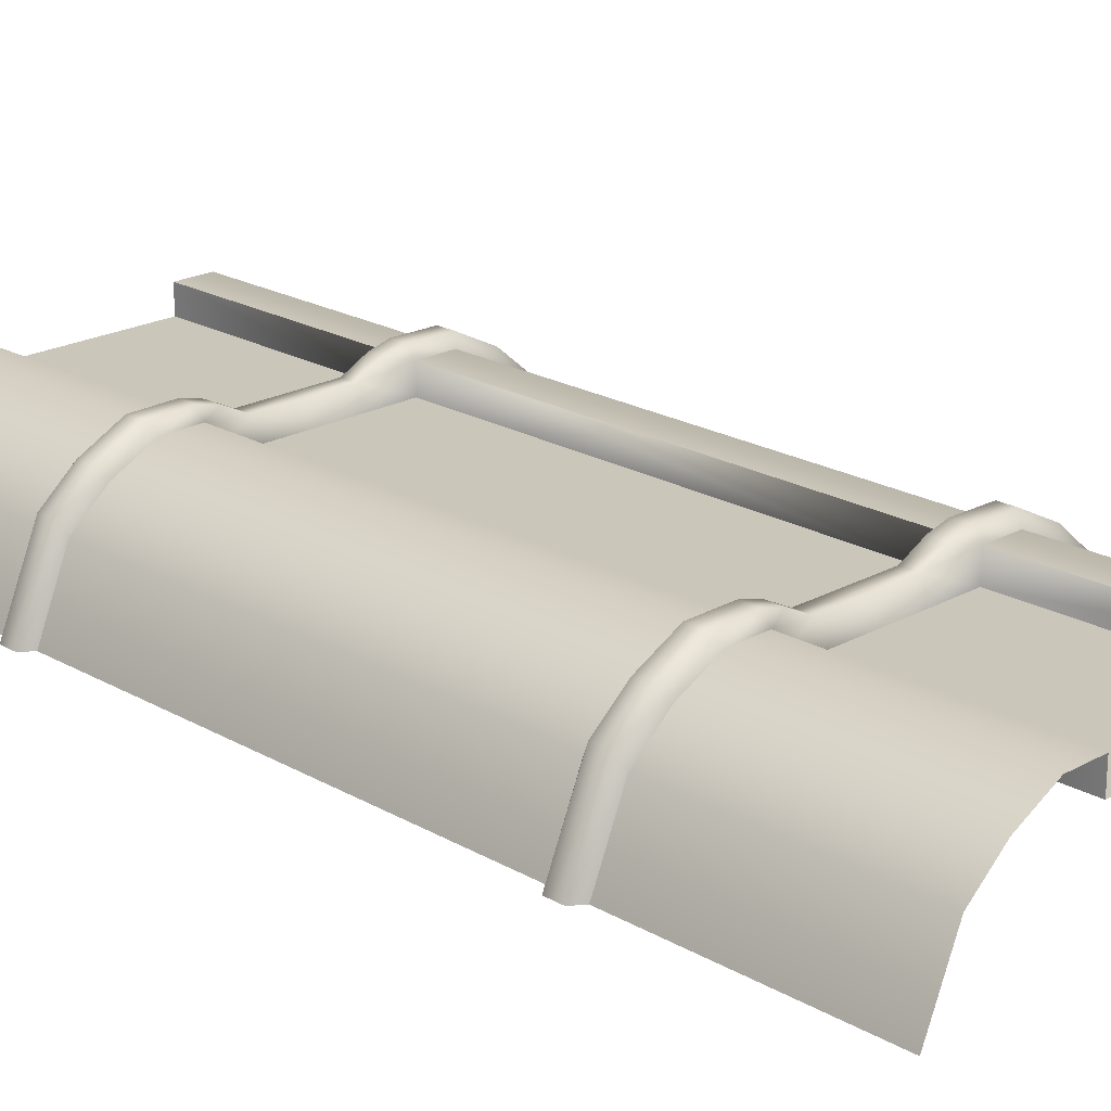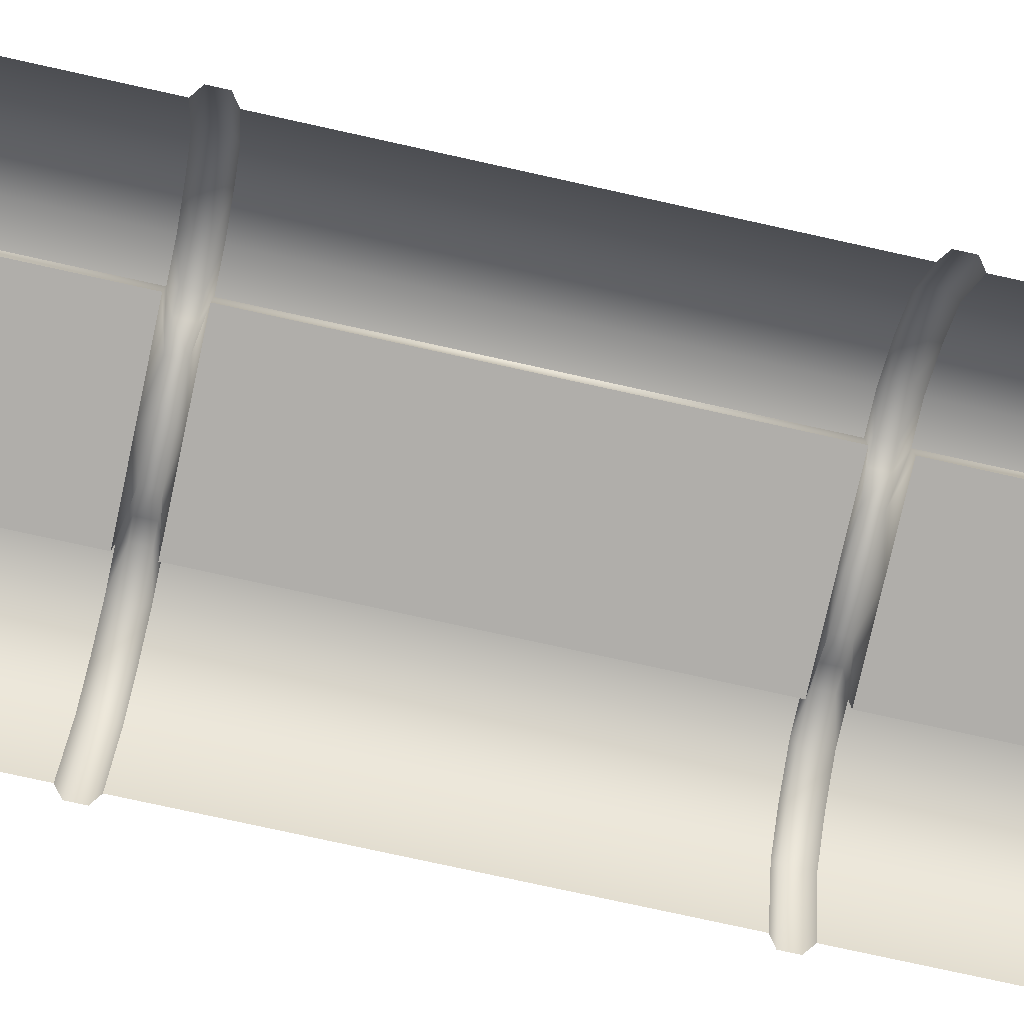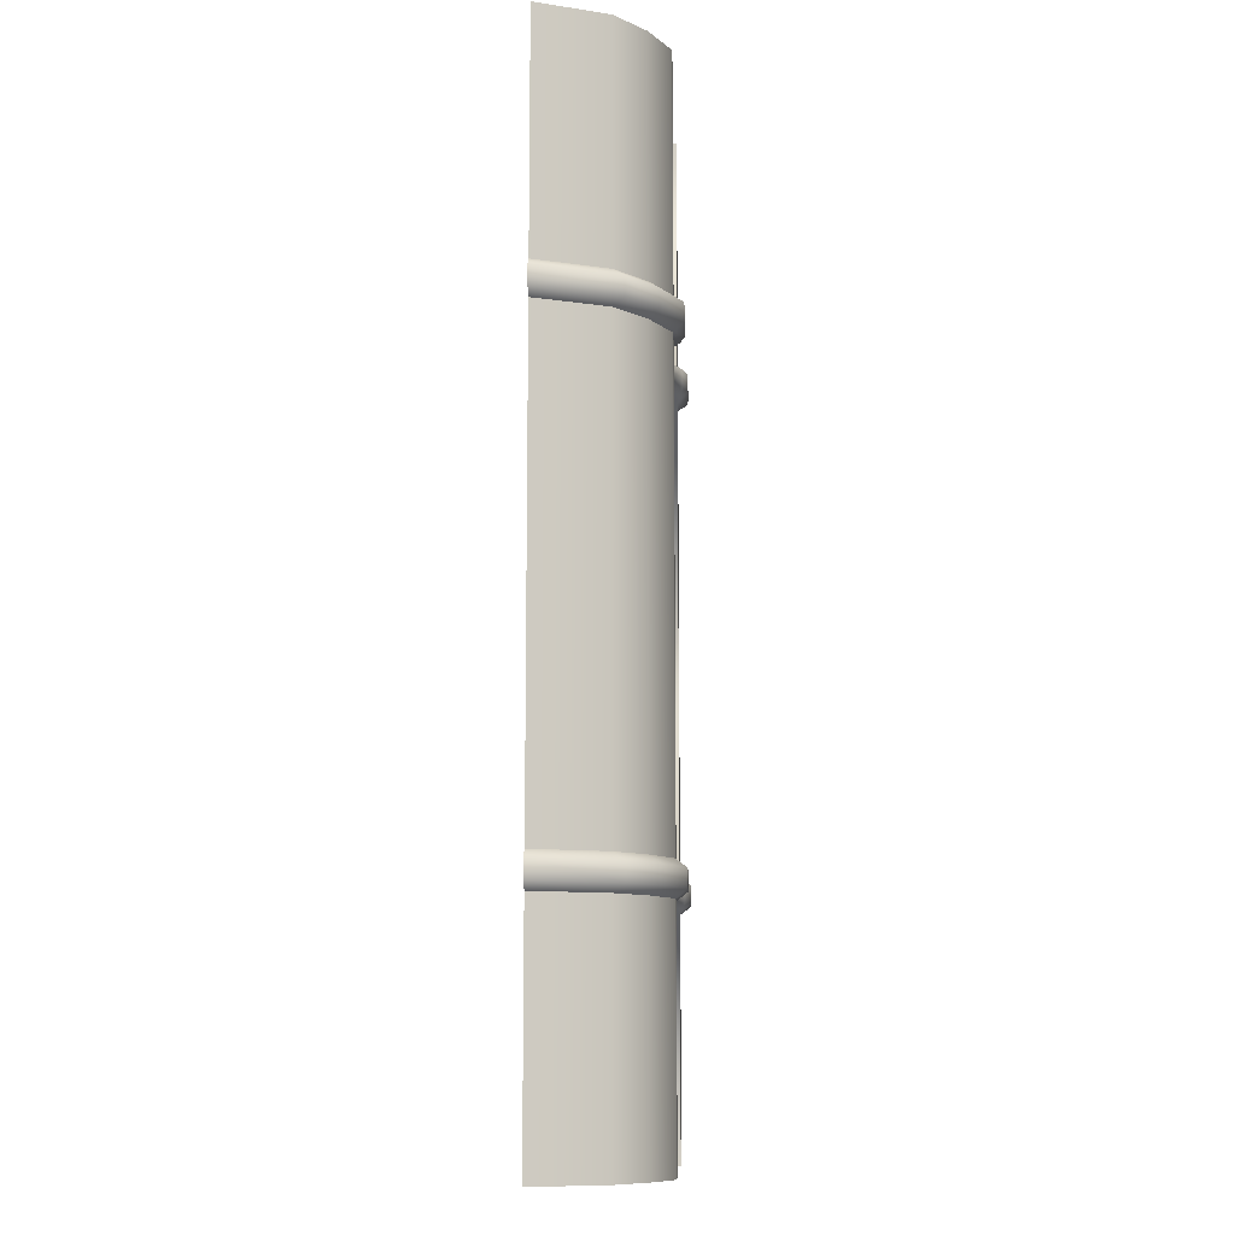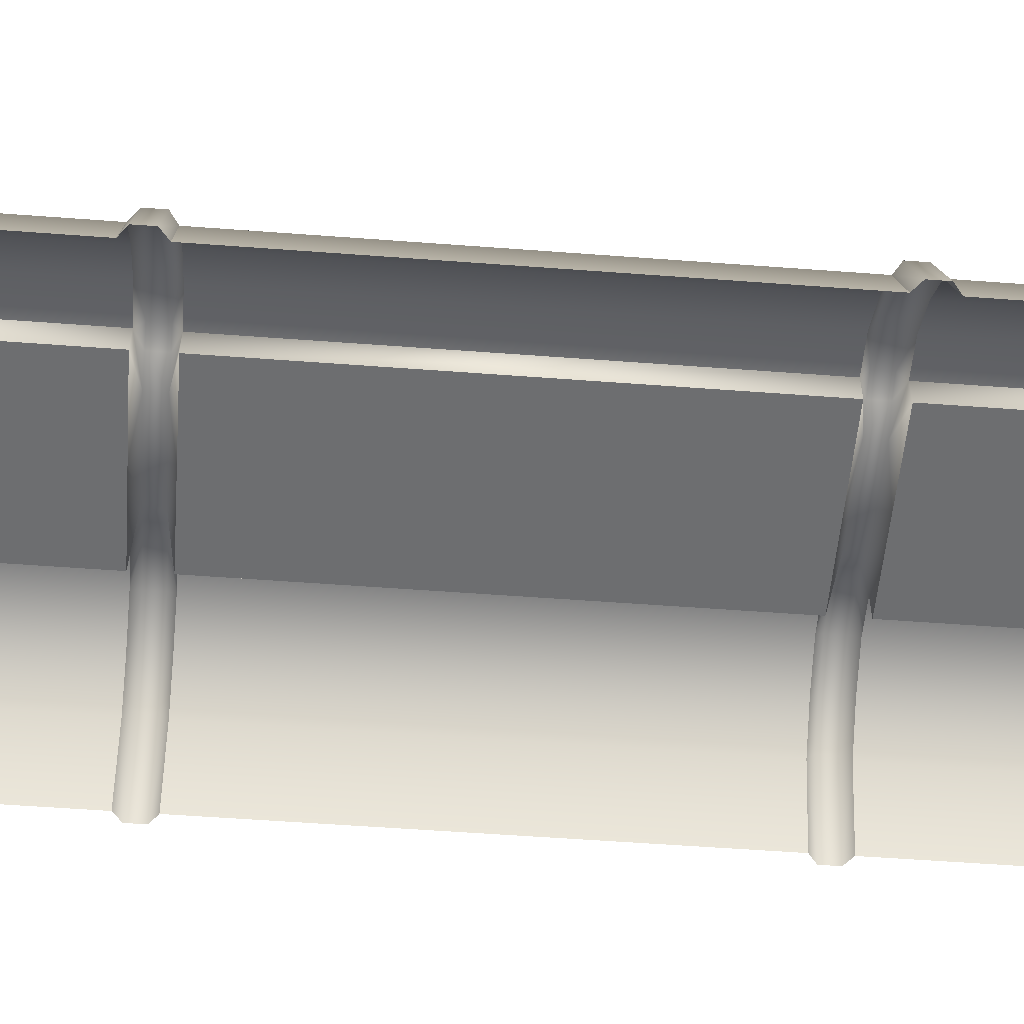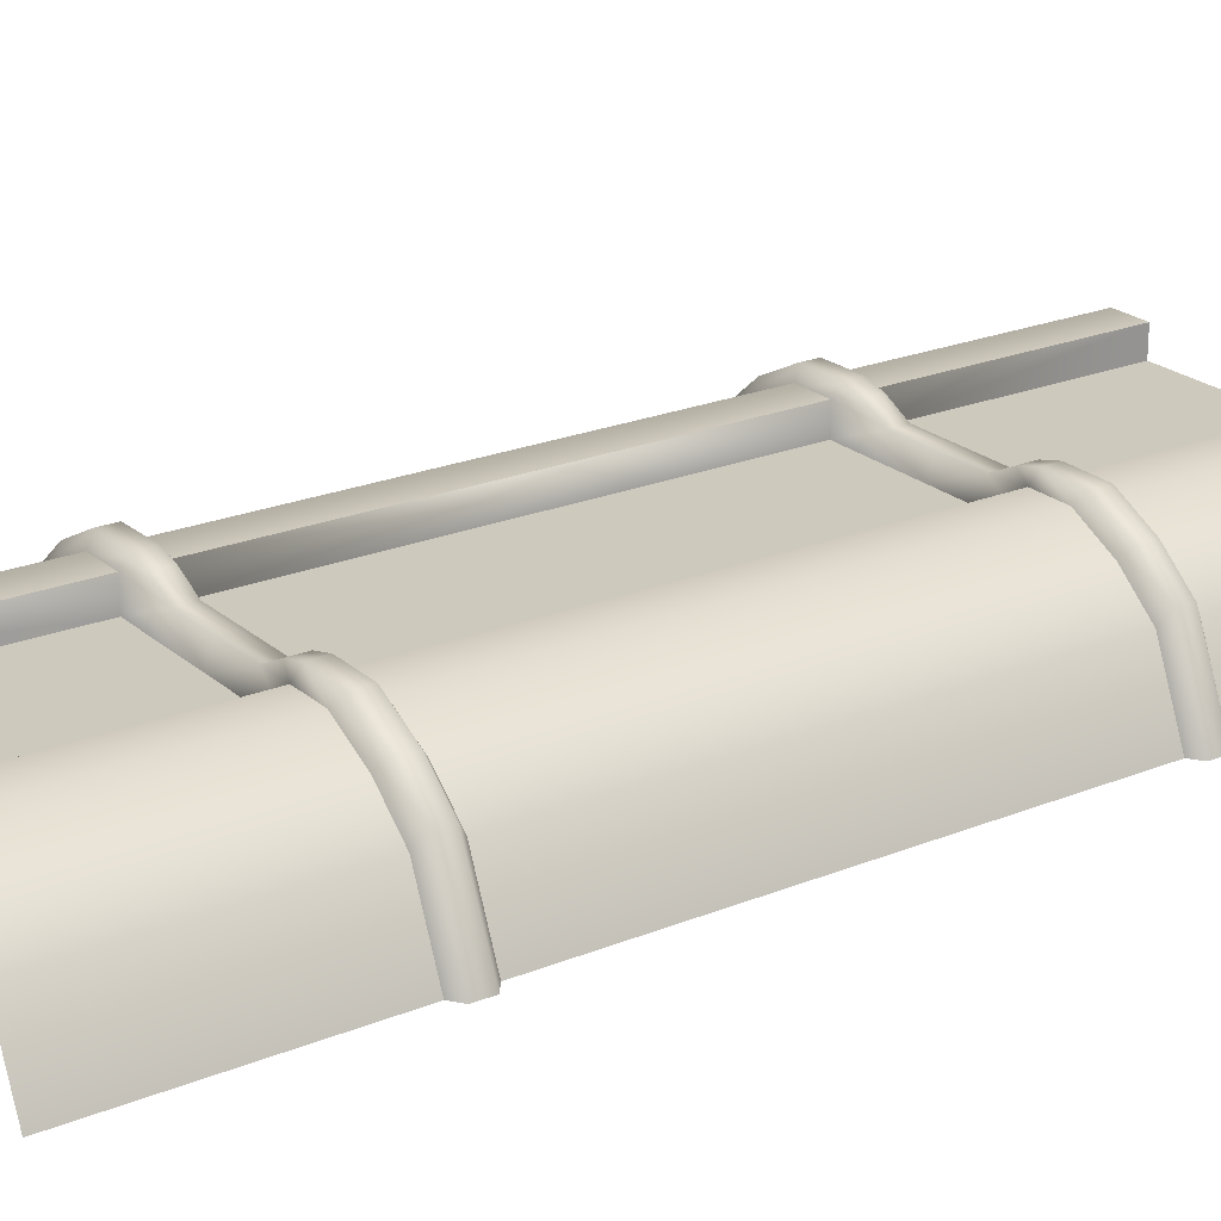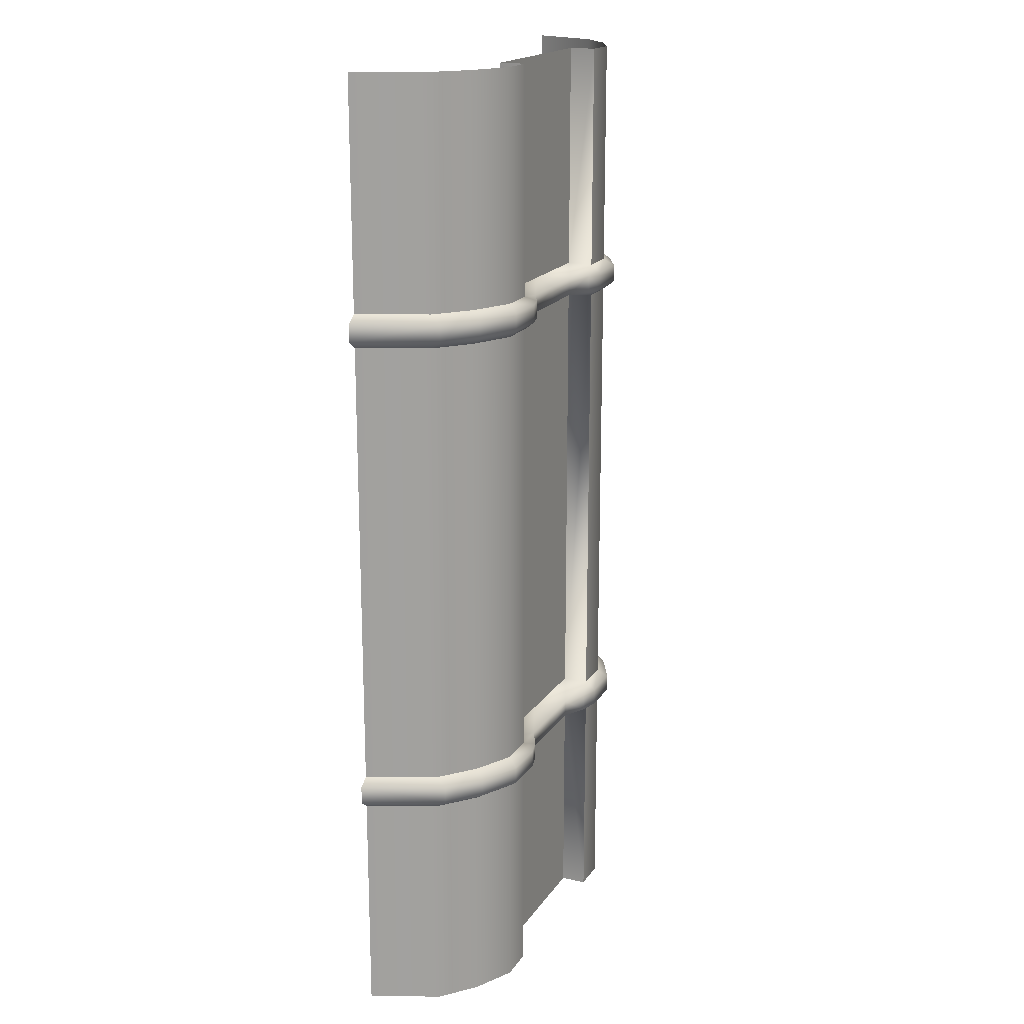
<metadata>
{"format":"obj","ext":"obj","renderer":"f3d","projection":"perspective","resolution":1024,"background":"white","views":[{"elev":21.2,"azim":-44.6,"up":"+Y"},{"elev":-77.9,"azim":-102.4,"up":"+Y"},{"elev":-10.3,"azim":92.4,"up":"+Z"},{"elev":-54.2,"azim":85.4,"up":"+Y"},{"elev":22.7,"azim":55.1,"up":"+Y"},{"elev":18.2,"azim":113.6,"up":"+Z"}]}
</metadata>
<code>
o ActivationStripStraight_Cube.001
v -0.475 0 1
v -0.2629 0.2408 1
v -0.4155 0.1394 1
v -0.1874 0.2408 1
v -0.1874 0.1872 1
v -0.475 0 0.4659
v -0.475 0 0.5341
v -0.1874 0.2408 0.4659
v -0.1874 0.1872 0.4659
v -0.1874 0.1872 0.5341
v -0.2629 0.2408 0.5341
v -0.2629 0.2408 0.4659
v -0.4155 0.1394 0.5341
v -0.4155 0.1394 0.4659
v -0.4962 -3e-05 0.4819
v -0.4962 -3e-05 0.5181
v -0.1874 0.262 0.5181
v -0.2761 0.2609 0.5181
v -0.2761 0.2609 0.4819
v -0.4249 0.1628 0.5181
v -0.4249 0.1628 0.4819
v -0.1874 0.2408 0.5341
v -0.09484 0.2257 0.4819
v -0.09484 0.2257 0.5181
v -0.1458 0.2513 0.4819
v -0.1458 0.2513 0.5181
v -0.1874 0.262 0.4819
v -0.3452 0.1992 1
v -0.3452 0.1992 0.5341
v -0.3452 0.1992 0.4659
v -0.3584 0.2192 0.5181
v -0.3584 0.2192 0.4819
v 0.475 0 1
v 0.2629 0.2408 1
v 0.4155 0.1394 1
v 0.1874 0.2408 1
v 0.1874 0.1872 1
v 0 0.1872 1
v 0.475 0 0.4659
v 0.475 0 0.5341
v 0.1874 0.2408 0.4659
v 0.1874 0.1872 0.4659
v 0.1874 0.1872 0.5341
v 0 0.1872 0.4659
v 0 0.1872 0.5341
v 0.2629 0.2408 0.5341
v 0.2629 0.2408 0.4659
v 0.4155 0.1394 0.5341
v 0.4155 0.1394 0.4659
v 0.4962 -3e-05 0.4819
v 0.4962 -3e-05 0.5181
v 0.1874 0.262 0.5181
v 0.2761 0.2609 0.5181
v 0.2761 0.2609 0.4819
v 0.4249 0.1628 0.5181
v 0.4249 0.1628 0.4819
v 0.1874 0.2408 0.5341
v 0.09484 0.2257 0.4819
v 0.09484 0.2257 0.5181
v 0.1458 0.2513 0.4819
v 0.1458 0.2513 0.5181
v 0.1874 0.262 0.4819
v 0 0.2257 0.4819
v 0 0.2257 0.5181
v 0.3452 0.1992 1
v 0.3452 0.1992 0.5341
v 0.3452 0.1992 0.4659
v 0.3584 0.2192 0.5181
v 0.3584 0.2192 0.4819
v -0.475 0 -1
v -0.2629 0.2408 -1
v -0.4155 0.1394 -1
v -0.1874 0.2408 -1
v -0.1874 0.1872 -1
v -0.475 0 -0.4659
v -0.475 0 -0.5341
v -0.1874 0.2408 -0.4659
v -0.1874 0.1872 -0.4659
v -0.1874 0.1872 -0.5341
v -0.2629 0.2408 -0.5341
v -0.2629 0.2408 -0.4659
v -0.4155 0.1394 -0.5341
v -0.4155 0.1394 -0.4659
v -0.4962 -3e-05 -0.4819
v -0.4962 -3e-05 -0.5181
v -0.1874 0.262 -0.5181
v -0.2761 0.2609 -0.5181
v -0.2761 0.2609 -0.4819
v -0.4249 0.1628 -0.5181
v -0.4249 0.1628 -0.4819
v -0.1874 0.2408 -0.5341
v -0.09484 0.2257 -0.4819
v -0.09484 0.2257 -0.5181
v -0.1458 0.2513 -0.4819
v -0.1458 0.2513 -0.5181
v -0.1874 0.262 -0.4819
v -0.3452 0.1992 -1
v -0.3452 0.1992 -0.5341
v -0.3452 0.1992 -0.4659
v -0.3584 0.2192 -0.5181
v -0.3584 0.2192 -0.4819
v 0.475 0 -1
v 0.2629 0.2408 -1
v 0.4155 0.1394 -1
v 0.1874 0.2408 -1
v 0.1874 0.1872 -1
v 0 0.1872 -1
v 0.475 0 -0.4659
v 0.475 0 -0.5341
v 0.1874 0.2408 -0.4659
v 0.1874 0.1872 -0.4659
v 0.1874 0.1872 -0.5341
v 0 0.1872 -0.4659
v 0 0.1872 -0.5341
v 0.2629 0.2408 -0.5341
v 0.2629 0.2408 -0.4659
v 0.4155 0.1394 -0.5341
v 0.4155 0.1394 -0.4659
v 0.4962 -3e-05 -0.4819
v 0.4962 -3e-05 -0.5181
v 0.1874 0.262 -0.5181
v 0.2761 0.2609 -0.5181
v 0.2761 0.2609 -0.4819
v 0.4249 0.1628 -0.5181
v 0.4249 0.1628 -0.4819
v 0.1874 0.2408 -0.5341
v 0.09484 0.2257 -0.4819
v 0.09484 0.2257 -0.5181
v 0.1458 0.2513 -0.4819
v 0.1458 0.2513 -0.5181
v 0.1874 0.262 -0.4819
v 0 0.2257 -0.4819
v 0 0.2257 -0.5181
v 0.3452 0.1992 -1
v 0.3452 0.1992 -0.5341
v 0.3452 0.1992 -0.4659
v 0.3584 0.2192 -0.5181
v 0.3584 0.2192 -0.4819
f 11 4 22
f 4 10 22
f 110 42 41
f 2 29 28
f 30 21 32
f 3 7 1
f 14 15 21
f 6 83 75
f 77 12 8
f 14 99 83
f 11 17 18
f 18 32 31
f 20 15 16
f 19 17 27
f 12 27 8
f 13 16 7
f 29 18 31
f 10 24 22
f 9 23 44
f 27 26 25
f 22 26 17
f 8 25 23
f 24 45 64
f 44 23 63
f 29 20 13
f 23 64 63
f 31 21 20
f 26 23 25
f 30 19 12
f 28 13 3
f 30 81 99
f 36 46 57
f 43 36 57
f 66 34 65
f 67 56 49
f 40 35 33
f 49 50 39
f 118 39 108
f 116 41 47
f 136 49 118
f 46 52 57
f 69 53 68
f 50 55 51
f 52 54 62
f 62 47 41
f 51 48 40
f 66 53 46
f 43 59 45
f 58 42 44
f 61 62 60
f 57 61 59
f 60 41 58
f 59 64 45
f 44 63 58
f 55 66 48
f 64 58 63
f 56 68 55
f 58 61 60
f 54 67 47
f 48 65 35
f 116 67 136
f 73 80 91
f 79 73 91
f 98 71 97
f 99 90 83
f 76 72 70
f 83 84 75
f 80 86 91
f 101 87 100
f 84 89 85
f 86 88 96
f 96 81 77
f 85 82 76
f 98 87 80
f 79 93 114
f 92 78 113
f 95 96 94
f 91 95 93
f 94 77 92
f 93 133 114
f 113 132 92
f 89 98 82
f 133 92 132
f 90 100 89
f 92 95 94
f 88 99 81
f 82 97 72
f 115 105 126
f 105 112 126
f 103 135 134
f 136 125 138
f 104 109 102
f 118 119 125
f 115 121 122
f 122 138 137
f 124 119 120
f 123 121 131
f 116 131 110
f 117 120 109
f 135 122 137
f 112 128 126
f 111 127 113
f 131 130 129
f 126 130 121
f 110 129 127
f 128 114 133
f 113 127 132
f 135 124 117
f 127 133 132
f 137 125 124
f 130 127 129
f 136 123 116
f 134 117 104
f 78 8 9
f 11 2 4
f 4 5 10
f 110 111 42
f 2 11 29
f 30 14 21
f 3 13 7
f 14 6 15
f 6 14 83
f 77 81 12
f 14 30 99
f 11 22 17
f 18 19 32
f 20 21 15
f 19 18 17
f 12 19 27
f 13 20 16
f 29 11 18
f 10 45 24
f 9 8 23
f 27 17 26
f 22 24 26
f 8 27 25
f 29 31 20
f 23 24 64
f 31 32 21
f 26 24 23
f 30 32 19
f 28 29 13
f 30 12 81
f 36 34 46
f 43 37 36
f 66 46 34
f 67 69 56
f 40 48 35
f 49 56 50
f 118 49 39
f 116 110 41
f 136 67 49
f 46 53 52
f 69 54 53
f 50 56 55
f 52 53 54
f 62 54 47
f 51 55 48
f 66 68 53
f 43 57 59
f 58 41 42
f 61 52 62
f 57 52 61
f 60 62 41
f 55 68 66
f 64 59 58
f 56 69 68
f 58 59 61
f 54 69 67
f 48 66 65
f 116 47 67
f 73 71 80
f 79 74 73
f 98 80 71
f 99 101 90
f 76 82 72
f 83 90 84
f 80 87 86
f 101 88 87
f 84 90 89
f 86 87 88
f 96 88 81
f 85 89 82
f 98 100 87
f 79 91 93
f 92 77 78
f 95 86 96
f 91 86 95
f 94 96 77
f 89 100 98
f 133 93 92
f 90 101 100
f 92 93 95
f 88 101 99
f 82 98 97
f 115 103 105
f 105 106 112
f 103 115 135
f 136 118 125
f 104 117 109
f 118 108 119
f 115 126 121
f 122 123 138
f 124 125 119
f 123 122 121
f 116 123 131
f 117 124 120
f 135 115 122
f 112 114 128
f 111 110 127
f 131 121 130
f 126 128 130
f 110 131 129
f 135 137 124
f 127 128 133
f 137 138 125
f 130 128 127
f 136 138 123
f 134 135 117
f 78 77 8
f 10 38 45
f 113 9 44
f 38 43 45
f 111 44 42
f 107 79 114
f 112 107 114
f 10 5 38
f 113 78 9
f 38 37 43
f 111 113 44
f 107 74 79
f 112 106 107

</code>
